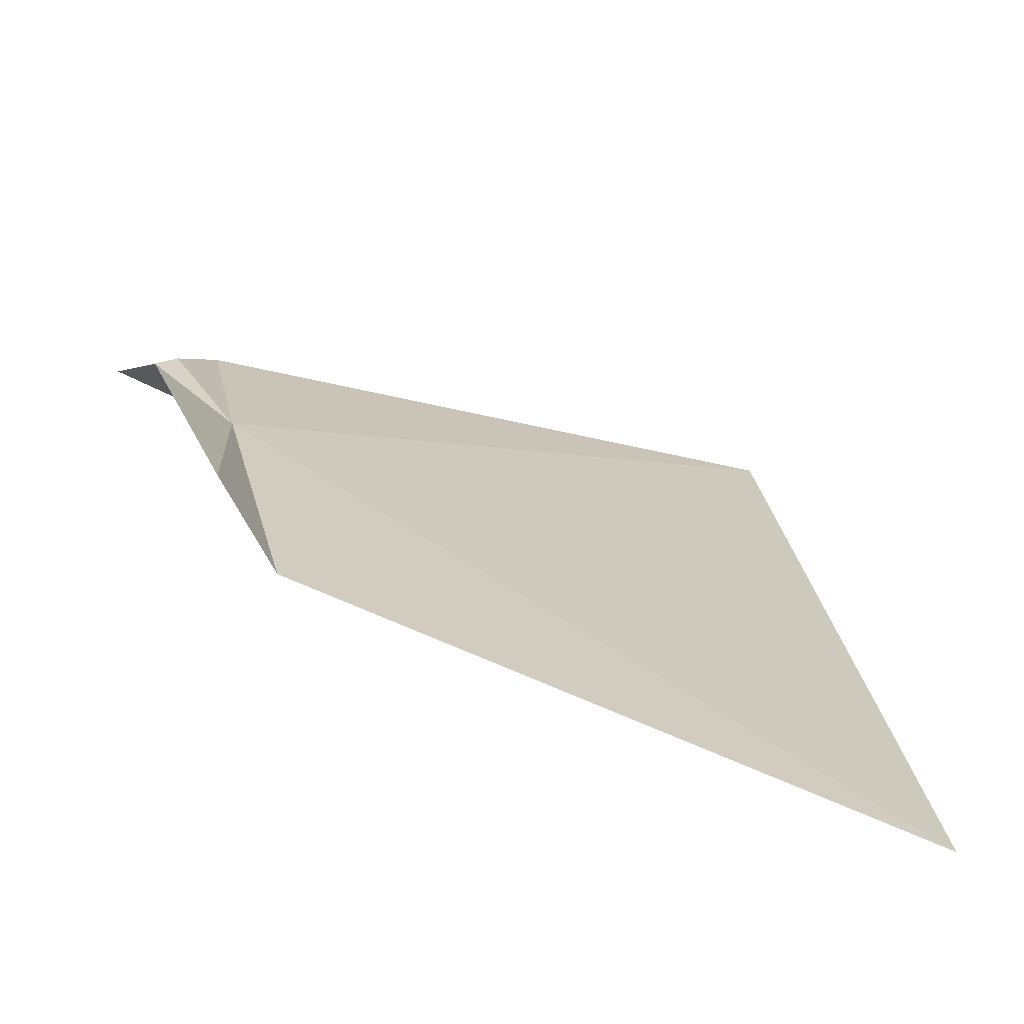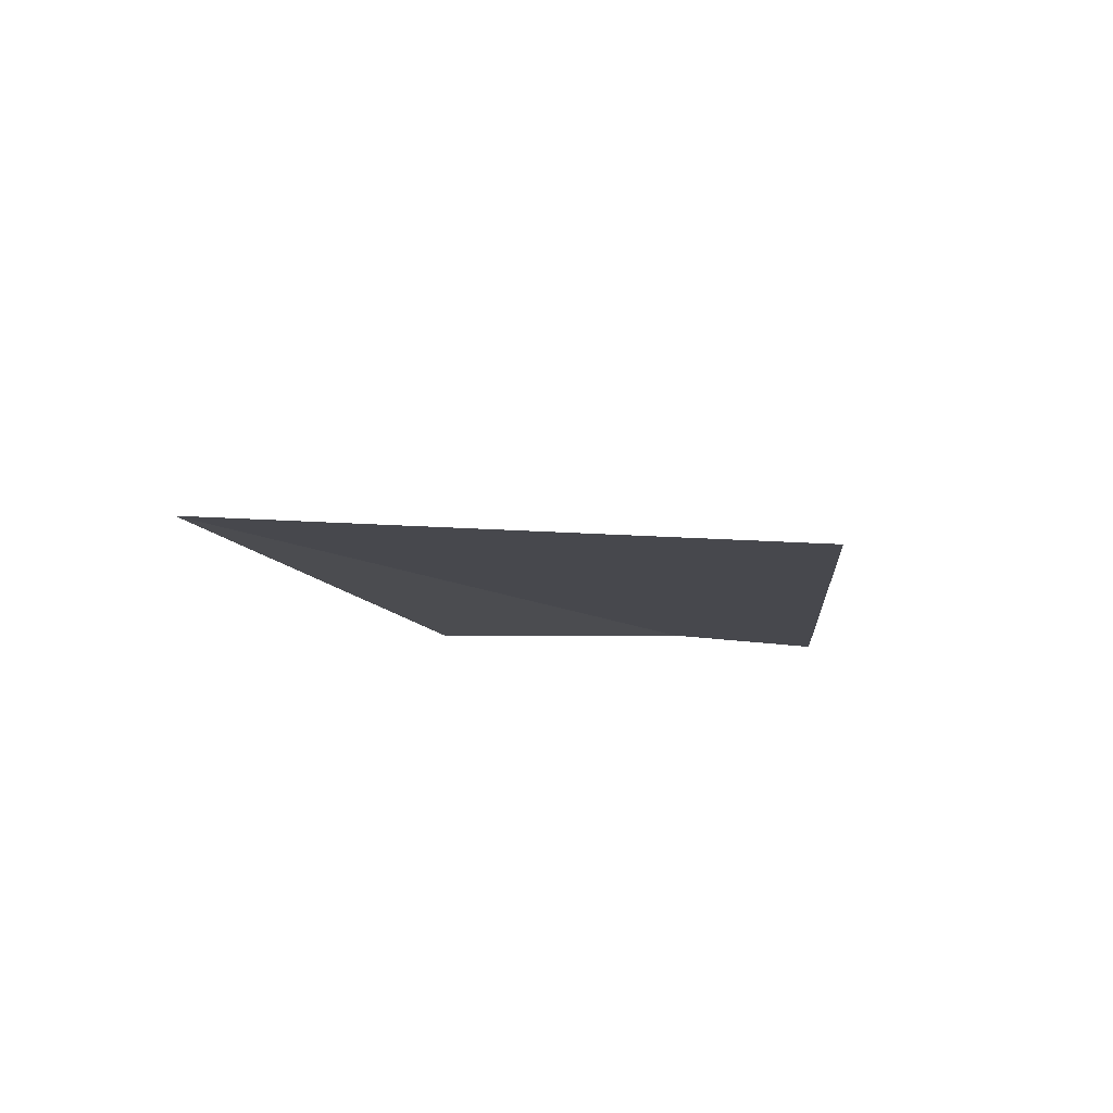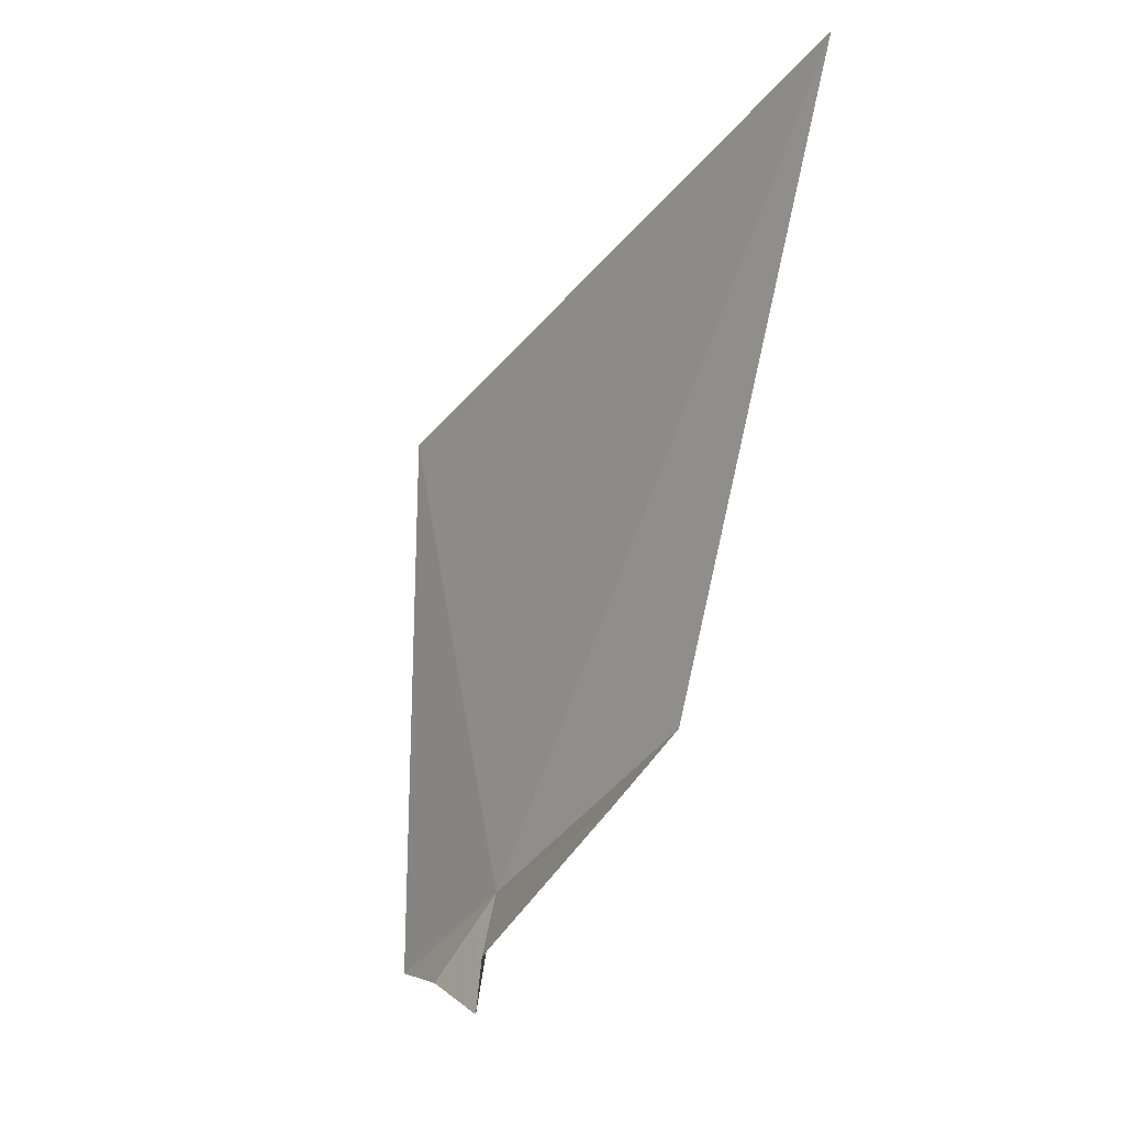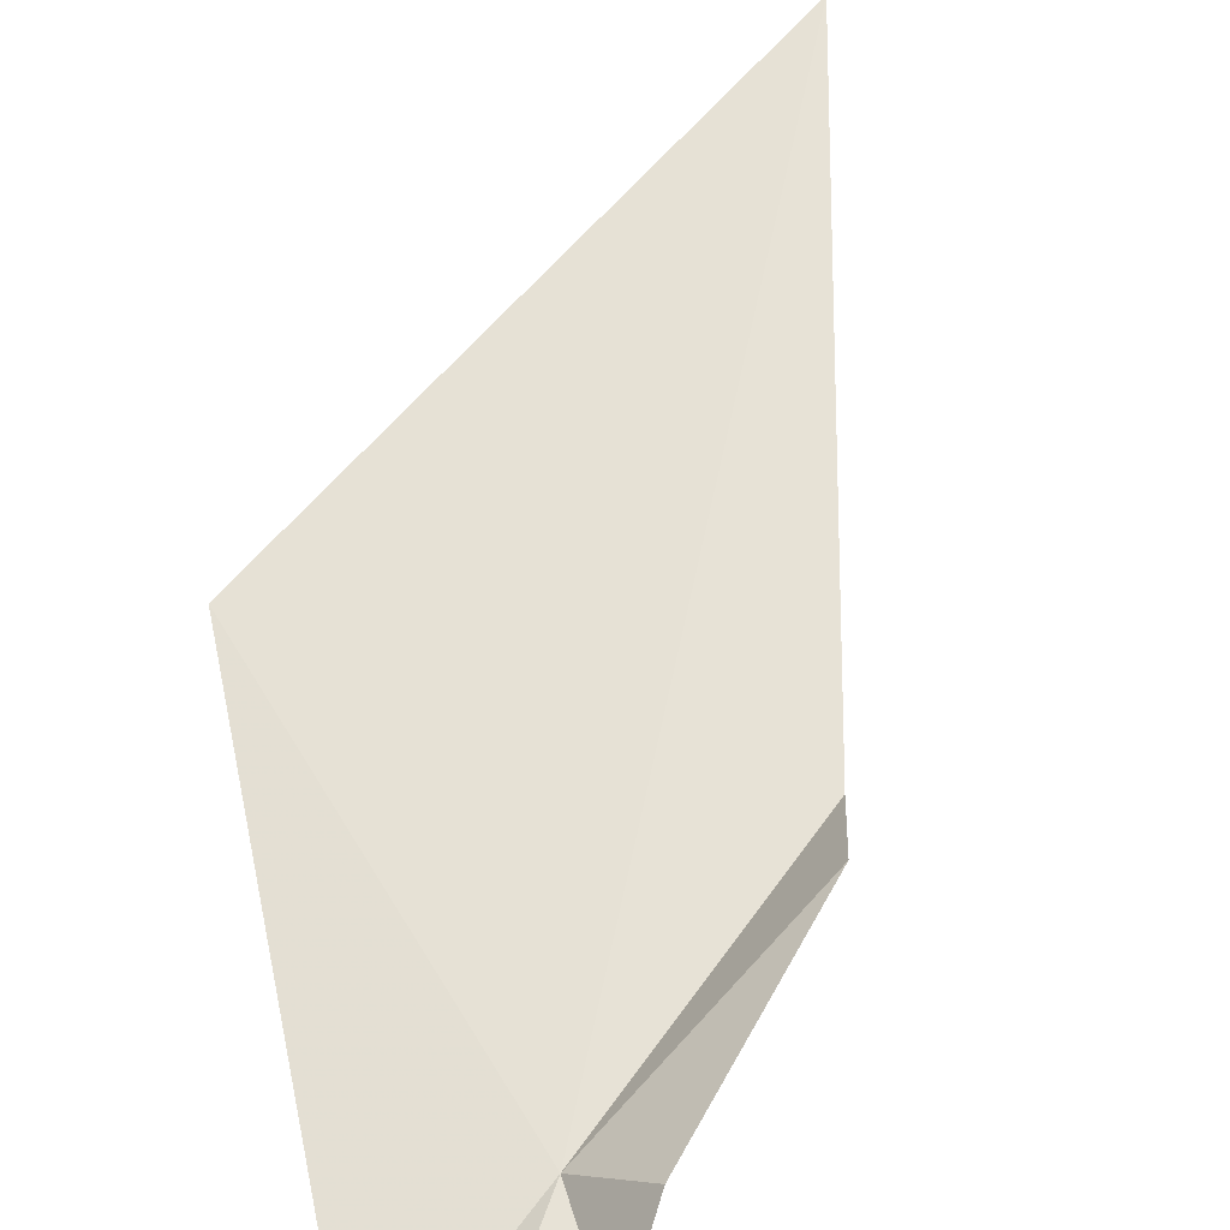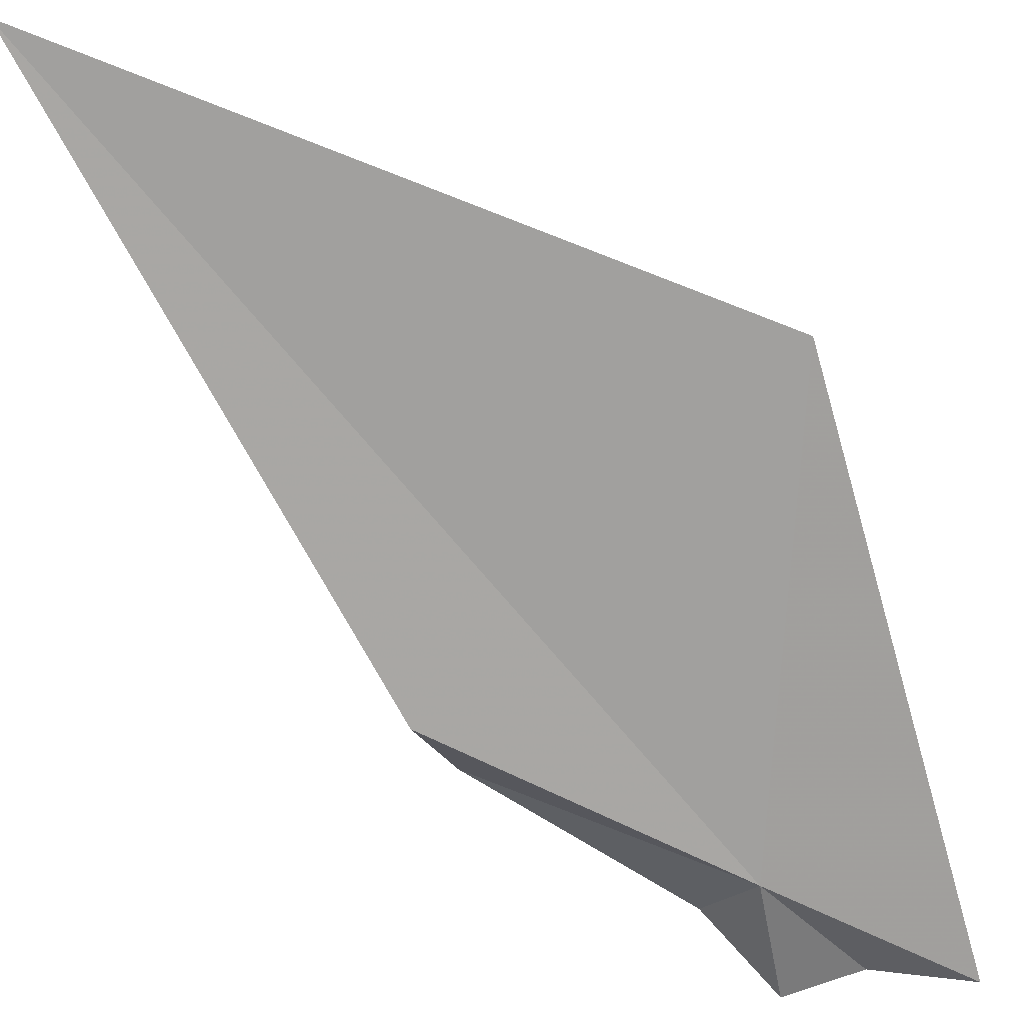
<metadata>
{"format":"obj","ext":"obj","renderer":"f3d","projection":"perspective","resolution":1024,"background":"white","views":[{"elev":22.6,"azim":117.4,"up":"+Z"},{"elev":77.9,"azim":173.7,"up":"+Y"},{"elev":6.4,"azim":47.0,"up":"+Y"},{"elev":64.5,"azim":-15.1,"up":"+Z"},{"elev":-73.0,"azim":-167.2,"up":"+Z"}]}
</metadata>
<code>
v -97.25 29.35 0.8848
v -109.4 71.28 0.004858
v -112.3 17.98 0.00495
v -57.92 106.3 0.004444
v -74.14 48.22 0.004597
v -104 19.47 2.989
v -76.24 41.87 5.985
v -92.09 25.47 7.19
v -96.95 18.14 3.786
f 1 3 2
f 1 2 4
f 1 4 5
f 1 6 3
f 1 5 7
f 1 8 9
f 1 9 6
f 1 7 8

</code>
